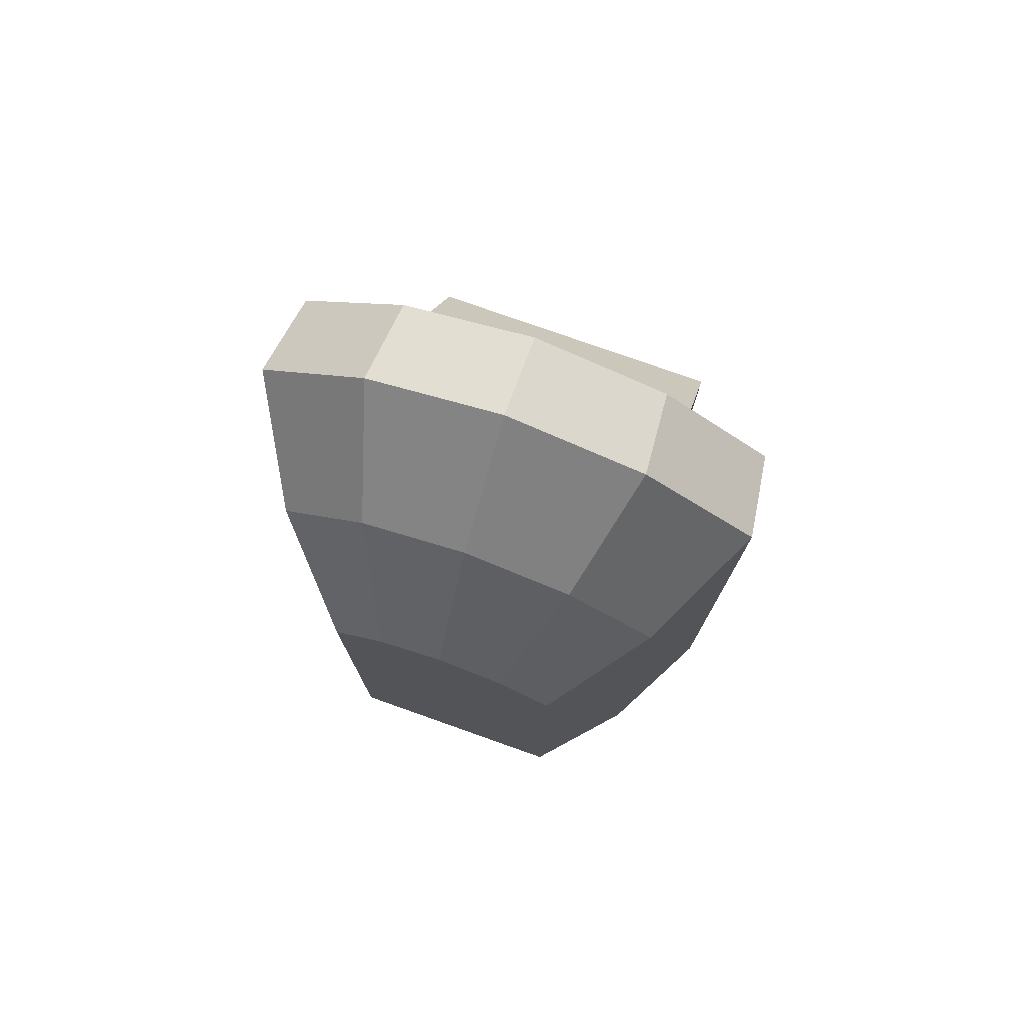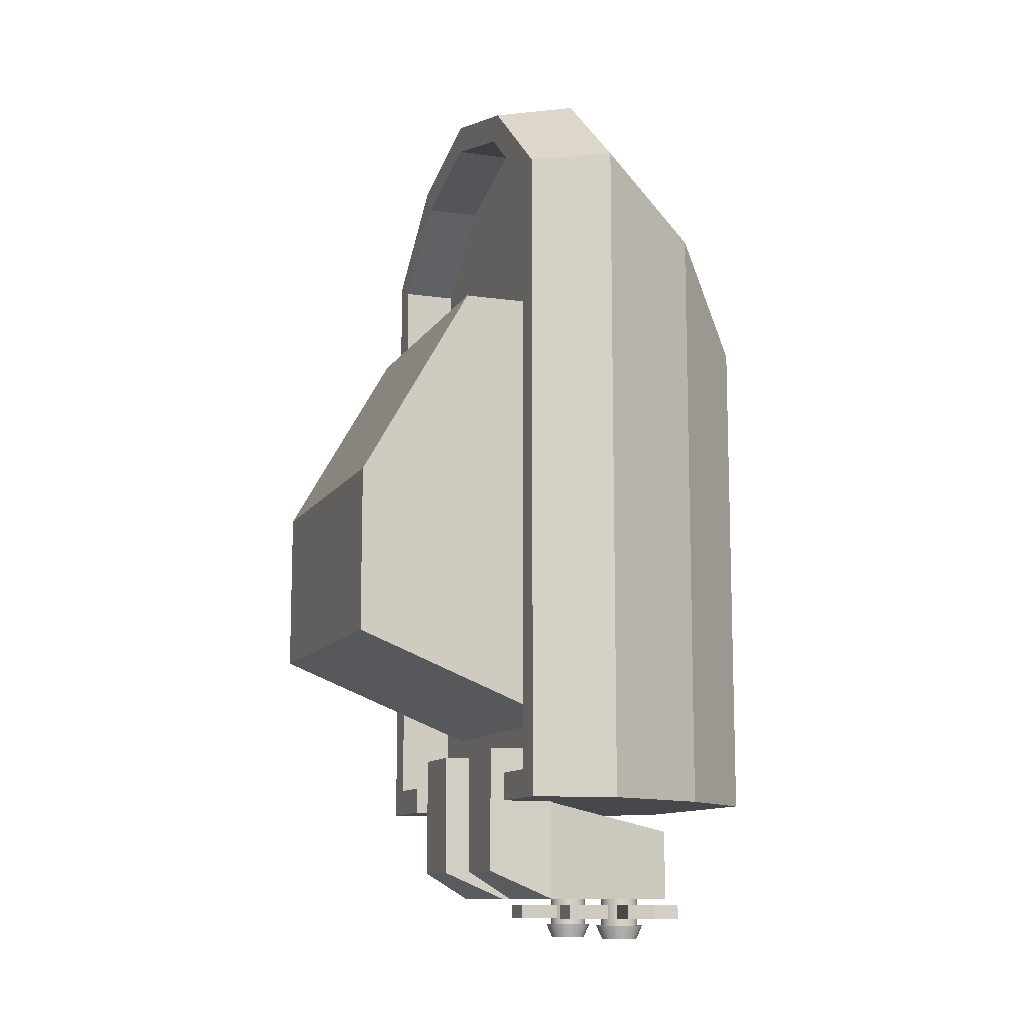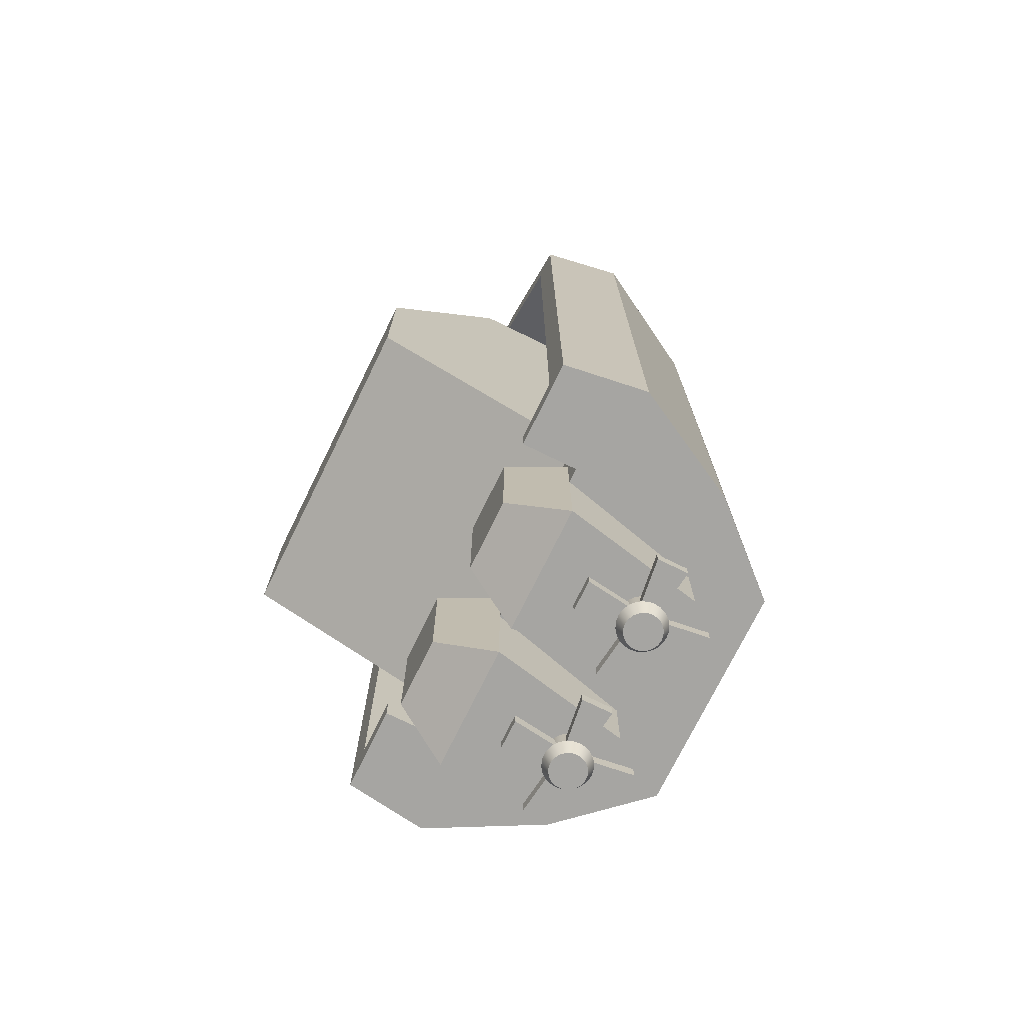
<metadata>
{"format":"obj","ext":"obj","renderer":"f3d","projection":"perspective","resolution":1024,"background":"white","views":[{"elev":77.0,"azim":19.5,"up":"+Z"},{"elev":-11.2,"azim":-109.6,"up":"+Z"},{"elev":-73.6,"azim":-116.1,"up":"+Z"}]}
</metadata>
<code>
g Mesh1 Group2 Group1 Model
v -0.395 1 -1.15
v -0.045 0.8 -1.25
v -0.495 0.8 -1.25
f 1 2 3
v -0.145 1 -1.15
f 2 1 4
v -0.145 1 -0.7
f 1 5 4
v -0.395 1 -0.7
f 5 1 6
v -0.495 0.8 -0.7
f 1 7 6
v -0.495 0.8 -0.9
f 7 1 8
f 8 1 3
v -0.395 0.3 -1
f 3 9 8
v -0.395 0.3 -1.25
f 9 3 10
v -0.3376 0.4194 -1.25
f 11 10 3
v -0.3306 0.4025 -1.25
f 12 10 11
v -0.3195 0.388 -1.25
f 13 10 12
v -0.305 0.3769 -1.25
f 14 10 13
v -0.145 0.3 -1.25
f 10 14 15
v -0.2881 0.3699 -1.25
f 15 14 16
v -0.2881 0.3699 -1.35
f 14 17 16
v -0.305 0.3769 -1.35
f 17 14 18
f 13 18 14
v -0.3195 0.388 -1.35
f 18 13 19
v -0.3306 0.4025 -1.35
f 13 20 19
f 20 13 12
v -0.3376 0.4194 -1.35
f 12 21 20
f 21 12 11
v -0.34 0.4375 -1.35
f 11 22 21
v -0.34 0.4375 -1.25
f 22 11 23
f 11 3 23
v -0.3376 0.4556 -1.25
f 23 3 24
v -0.3306 0.4725 -1.25
f 24 3 25
v -0.3195 0.487 -1.25
f 25 3 26
v -0.305 0.4981 -1.25
f 26 3 27
v -0.2881 0.5051 -1.25
f 27 3 28
v -0.27 0.5075 -1.25
f 28 3 29
f 2 29 3
v -0.2519 0.5051 -1.25
f 2 30 29
v -0.235 0.4981 -1.25
f 2 31 30
v -0.2205 0.487 -1.25
f 2 32 31
v -0.2094 0.4725 -1.25
f 2 33 32
v -0.2024 0.4556 -1.25
f 2 34 33
v -0.2 0.4375 -1.25
f 2 35 34
v -0.2024 0.4194 -1.25
f 2 36 35
f 15 36 2
v -0.2094 0.4025 -1.25
f 36 15 37
v -0.2205 0.388 -1.25
f 37 15 38
v -0.235 0.3769 -1.25
f 38 15 39
v -0.2519 0.3699 -1.25
f 39 15 40
v -0.27 0.3675 -1.25
f 40 15 41
f 15 16 41
v -0.27 0.3675 -1.35
f 16 42 41
f 42 16 17
v -0.2926 0.353 -1.35
f 43 42 17
v -0.27 0.35 -1.35
f 42 43 44
v -0.287 0.3741 -1.4
f 45 44 43
v -0.27 0.3719 -1.4
f 44 45 46
v -0.253 0.3741 -1.4
f 45 47 46
v -0.3028 0.3807 -1.4
f 47 45 48
f 43 48 45
v -0.3137 0.3617 -1.35
f 48 43 49
f 17 49 43
f 49 17 18
v -0.3319 0.3756 -1.35
f 18 50 49
f 50 18 19
v -0.3458 0.3937 -1.35
f 19 51 50
f 51 19 20
v -0.3545 0.4149 -1.35
f 20 52 51
f 52 20 21
v -0.3575 0.4375 -1.35
f 21 53 52
f 53 21 22
v -0.3545 0.4601 -1.35
f 22 54 53
v -0.3376 0.4556 -1.35
f 54 22 55
f 23 55 22
f 55 23 24
v -0.3306 0.4725 -1.35
f 24 56 55
f 56 24 25
v -0.3195 0.487 -1.35
f 25 57 56
f 57 25 26
f 27 57 26
v -0.305 0.4981 -1.35
f 57 27 58
f 28 58 27
v -0.2881 0.5051 -1.35
f 58 28 59
f 29 59 28
v -0.27 0.5075 -1.35
f 59 29 60
f 30 60 29
v -0.2519 0.5051 -1.35
f 60 30 61
f 31 61 30
v -0.235 0.4981 -1.35
f 61 31 62
f 32 62 31
v -0.2205 0.487 -1.35
f 62 32 63
v -0.2094 0.4725 -1.35
f 32 64 63
f 64 32 33
v -0.2024 0.4556 -1.35
f 33 65 64
f 65 33 34
v -0.2 0.4375 -1.35
f 34 66 65
f 66 34 35
v -0.2024 0.4194 -1.35
f 35 67 66
f 67 35 36
v -0.2094 0.4025 -1.35
f 36 68 67
f 68 36 37
v -0.2205 0.388 -1.35
f 37 69 68
f 69 37 38
f 39 69 38
v -0.235 0.3769 -1.35
f 69 39 70
f 40 70 39
v -0.2519 0.3699 -1.35
f 70 40 71
f 41 71 40
f 71 41 42
v -0.2474 0.353 -1.35
f 42 72 71
f 72 42 44
f 44 47 72
f 47 44 46
v -0.2372 0.3807 -1.4
f 73 72 47
v -0.2263 0.3617 -1.35
f 72 73 74
v -0.2236 0.3911 -1.4
f 75 74 73
v -0.2081 0.3756 -1.35
f 74 75 76
v -0.1942 0.3937 -1.35
f 75 77 76
v -0.2132 0.4047 -1.4
f 77 75 78
v -0.3268 0.4047 -1.4
f 75 79 78
v -0.3164 0.3911 -1.4
f 75 80 79
f 73 80 75
f 73 48 80
f 47 48 73
f 49 80 48
f 80 49 50
f 50 79 80
f 79 50 51
v -0.3334 0.4205 -1.4
f 51 81 79
f 81 51 52
v -0.3356 0.4375 -1.4
f 52 82 81
f 82 52 53
v -0.3334 0.4545 -1.4
f 53 83 82
f 83 53 54
v -0.3268 0.4703 -1.4
f 54 84 83
v -0.3458 0.4813 -1.35
f 84 54 85
f 54 56 85
f 56 54 55
f 57 85 56
v -0.3319 0.4994 -1.35
f 85 57 86
f 58 86 57
v -0.3137 0.5133 -1.35
f 86 58 87
f 59 87 58
v -0.2926 0.522 -1.35
f 87 59 88
f 60 88 59
v -0.27 0.525 -1.35
f 88 60 89
v -0.2474 0.522 -1.35
f 60 90 89
f 90 60 61
v -0.2263 0.5133 -1.35
f 61 91 90
f 91 61 62
v -0.2081 0.4994 -1.35
f 62 92 91
f 92 62 63
v -0.1942 0.4813 -1.35
f 63 93 92
f 93 63 64
v -0.1855 0.4601 -1.35
f 64 94 93
f 94 64 65
f 66 94 65
v -0.1825 0.4375 -1.35
f 94 66 95
f 67 95 66
v -0.1855 0.4149 -1.35
f 95 67 96
f 68 96 67
f 96 68 77
f 69 77 68
f 77 69 76
f 70 76 69
f 76 70 74
f 71 74 70
f 74 71 72
f 78 96 77
v -0.2066 0.4205 -1.4
f 96 78 97
f 78 81 97
f 78 79 81
f 97 81 82
v -0.2044 0.4375 -1.4
f 97 82 98
f 98 82 83
v -0.2066 0.4545 -1.4
f 98 83 99
f 99 83 84
v -0.2132 0.4703 -1.4
f 99 84 100
v -0.3164 0.4839 -1.4
f 100 84 101
f 85 101 84
f 101 85 86
f 87 101 86
v -0.3028 0.4943 -1.4
f 101 87 102
f 88 102 87
v -0.287 0.5009 -1.4
f 102 88 103
f 89 103 88
v -0.27 0.5031 -1.4
f 103 89 104
v -0.253 0.5009 -1.4
f 89 105 104
f 105 89 90
v -0.2372 0.4943 -1.4
f 90 106 105
f 106 90 91
v -0.2236 0.4839 -1.4
f 91 107 106
f 107 91 92
f 92 100 107
f 100 92 93
f 93 99 100
f 99 93 94
f 94 98 99
f 98 94 95
f 95 97 98
f 97 95 96
f 100 101 107
f 107 101 102
f 107 102 106
f 106 102 105
f 105 102 103
f 105 103 104
v -0.145 0.3 -1
f 2 108 15
v -0.045 0.8 -0.9
f 108 2 109
f 4 109 2
f 5 109 4
v -0.045 0.8 -0.7
f 109 5 110
f 5 7 110
f 7 5 6
f 7 109 110
f 109 7 8
f 9 109 8
f 109 9 108
f 9 15 108
f 15 9 10
f 8 2 109
f 2 8 3
g Mesh2 Group3 Group1 Model
v 0.05 0.3825 -1.325
v 0.05 0.4925 -1.275
v 0.05 0.4925 -1.325
f 111 112 113
v 0.05 0.3825 -1.275
f 112 111 114
v 0.2394 0.4069 -1.325
f 115 114 111
v 0.2394 0.4069 -1.275
f 114 115 116
v 0.215 0.2175 -1.275
f 115 117 116
v 0.215 0.2175 -1.325
f 117 115 118
v 0.325 0.2175 -1.325
f 115 119 118
v 0.2394 0.4681 -1.325
f 119 115 120
f 111 120 115
f 120 111 113
f 112 120 113
v 0.2394 0.4681 -1.275
f 120 112 121
f 112 116 121
f 116 112 114
v 0.325 0.2175 -1.275
f 116 122 121
f 122 116 117
f 118 122 117
f 122 118 119
v 0.3006 0.4069 -1.325
f 123 122 119
v 0.3006 0.4069 -1.275
f 122 123 124
v 0.49 0.3825 -1.275
f 123 125 124
v 0.49 0.3825 -1.325
f 125 123 126
v 0.3006 0.4681 -1.325
f 127 126 123
v 0.49 0.4925 -1.325
f 126 127 128
v 0.49 0.4925 -1.275
f 127 129 128
v 0.3006 0.4681 -1.275
f 129 127 130
v 0.325 0.6575 -1.325
f 131 130 127
v 0.325 0.6575 -1.275
f 130 131 132
v 0.215 0.6575 -1.275
f 131 133 132
v 0.215 0.6575 -1.325
f 133 131 134
f 131 120 134
f 120 131 127
f 120 127 123
f 119 120 123
f 121 134 120
f 134 121 133
f 121 132 133
f 132 121 130
f 130 121 124
f 121 122 124
f 125 130 124
f 130 125 129
f 125 128 129
f 128 125 126
g Mesh3 Group4 Group1 Model
v 0.145 1 -1.15
v 0.495 0.8 -1.25
v 0.045 0.8 -1.25
f 135 136 137
v 0.395 1 -1.15
f 136 135 138
v 0.395 1 -0.7
f 135 139 138
v 0.145 1 -0.7
f 139 135 140
v 0.045 0.8 -0.7
f 135 141 140
v 0.045 0.8 -0.9
f 141 135 142
f 142 135 137
v 0.145 0.3 -1
f 137 143 142
v 0.145 0.3 -1.25
f 143 137 144
v 0.2024 0.4194 -1.25
f 145 144 137
v 0.2094 0.4025 -1.25
f 146 144 145
v 0.2205 0.388 -1.25
f 147 144 146
v 0.235 0.3769 -1.25
f 148 144 147
v 0.395 0.3 -1.25
f 144 148 149
v 0.2519 0.3699 -1.25
f 149 148 150
v 0.2519 0.3699 -1.35
f 148 151 150
v 0.235 0.3769 -1.35
f 151 148 152
f 147 152 148
v 0.2205 0.388 -1.35
f 152 147 153
v 0.2094 0.4025 -1.35
f 147 154 153
f 154 147 146
v 0.2024 0.4194 -1.35
f 146 155 154
f 155 146 145
v 0.2 0.4375 -1.35
f 145 156 155
v 0.2 0.4375 -1.25
f 156 145 157
f 145 137 157
v 0.2024 0.4556 -1.25
f 157 137 158
v 0.2094 0.4725 -1.25
f 158 137 159
v 0.2205 0.487 -1.25
f 159 137 160
v 0.235 0.4981 -1.25
f 160 137 161
v 0.2519 0.5051 -1.25
f 161 137 162
v 0.27 0.5075 -1.25
f 162 137 163
f 136 163 137
v 0.2881 0.5051 -1.25
f 136 164 163
v 0.305 0.4981 -1.25
f 136 165 164
v 0.3195 0.487 -1.25
f 136 166 165
v 0.3306 0.4725 -1.25
f 136 167 166
v 0.3376 0.4556 -1.25
f 136 168 167
v 0.34 0.4375 -1.25
f 136 169 168
v 0.3376 0.4194 -1.25
f 136 170 169
f 149 170 136
v 0.3306 0.4025 -1.25
f 170 149 171
v 0.3195 0.388 -1.25
f 171 149 172
v 0.305 0.3769 -1.25
f 172 149 173
v 0.2881 0.3699 -1.25
f 173 149 174
v 0.27 0.3675 -1.25
f 174 149 175
f 149 150 175
v 0.27 0.3675 -1.35
f 150 176 175
f 176 150 151
v 0.2474 0.353 -1.35
f 177 176 151
v 0.27 0.35 -1.35
f 176 177 178
v 0.253 0.3741 -1.4
f 179 178 177
v 0.27 0.3719 -1.4
f 178 179 180
v 0.287 0.3741 -1.4
f 179 181 180
v 0.2372 0.3807 -1.4
f 181 179 182
f 177 182 179
v 0.2263 0.3617 -1.35
f 182 177 183
f 151 183 177
f 183 151 152
v 0.2081 0.3756 -1.35
f 152 184 183
f 184 152 153
v 0.1942 0.3937 -1.35
f 153 185 184
f 185 153 154
v 0.1855 0.4149 -1.35
f 154 186 185
f 186 154 155
v 0.1825 0.4375 -1.35
f 155 187 186
f 187 155 156
v 0.1855 0.4601 -1.35
f 156 188 187
v 0.2024 0.4556 -1.35
f 188 156 189
f 157 189 156
f 189 157 158
v 0.2094 0.4725 -1.35
f 158 190 189
f 190 158 159
v 0.2205 0.487 -1.35
f 159 191 190
f 191 159 160
f 161 191 160
v 0.235 0.4981 -1.35
f 191 161 192
f 162 192 161
v 0.2519 0.5051 -1.35
f 192 162 193
f 163 193 162
v 0.27 0.5075 -1.35
f 193 163 194
f 164 194 163
v 0.2881 0.5051 -1.35
f 194 164 195
f 165 195 164
v 0.305 0.4981 -1.35
f 195 165 196
f 166 196 165
v 0.3195 0.487 -1.35
f 196 166 197
v 0.3306 0.4725 -1.35
f 166 198 197
f 198 166 167
v 0.3376 0.4556 -1.35
f 167 199 198
f 199 167 168
v 0.34 0.4375 -1.35
f 168 200 199
f 200 168 169
v 0.3376 0.4194 -1.35
f 169 201 200
f 201 169 170
v 0.3306 0.4025 -1.35
f 170 202 201
f 202 170 171
v 0.3195 0.388 -1.35
f 171 203 202
f 203 171 172
f 173 203 172
v 0.305 0.3769 -1.35
f 203 173 204
f 174 204 173
v 0.2881 0.3699 -1.35
f 204 174 205
f 175 205 174
f 205 175 176
v 0.2926 0.353 -1.35
f 176 206 205
f 206 176 178
f 178 181 206
f 181 178 180
v 0.3028 0.3807 -1.4
f 207 206 181
v 0.3137 0.3617 -1.35
f 206 207 208
v 0.3164 0.3911 -1.4
f 209 208 207
v 0.3319 0.3756 -1.35
f 208 209 210
v 0.3458 0.3937 -1.35
f 209 211 210
v 0.3268 0.4047 -1.4
f 211 209 212
v 0.2132 0.4047 -1.4
f 209 213 212
v 0.2236 0.3911 -1.4
f 209 214 213
f 207 214 209
f 207 182 214
f 181 182 207
f 183 214 182
f 214 183 184
f 184 213 214
f 213 184 185
v 0.2066 0.4205 -1.4
f 185 215 213
f 215 185 186
v 0.2044 0.4375 -1.4
f 186 216 215
f 216 186 187
v 0.2066 0.4545 -1.4
f 187 217 216
f 217 187 188
v 0.2132 0.4703 -1.4
f 188 218 217
v 0.1942 0.4813 -1.35
f 218 188 219
f 188 190 219
f 190 188 189
f 191 219 190
v 0.2081 0.4994 -1.35
f 219 191 220
f 192 220 191
v 0.2263 0.5133 -1.35
f 220 192 221
f 193 221 192
v 0.2474 0.522 -1.35
f 221 193 222
f 194 222 193
v 0.27 0.525 -1.35
f 222 194 223
v 0.2926 0.522 -1.35
f 194 224 223
f 224 194 195
v 0.3137 0.5133 -1.35
f 195 225 224
f 225 195 196
v 0.3319 0.4994 -1.35
f 196 226 225
f 226 196 197
v 0.3458 0.4813 -1.35
f 197 227 226
f 227 197 198
v 0.3545 0.4601 -1.35
f 198 228 227
f 228 198 199
f 200 228 199
v 0.3575 0.4375 -1.35
f 228 200 229
f 201 229 200
v 0.3545 0.4149 -1.35
f 229 201 230
f 202 230 201
f 230 202 211
f 203 211 202
f 211 203 210
f 204 210 203
f 210 204 208
f 205 208 204
f 208 205 206
f 212 230 211
v 0.3334 0.4205 -1.4
f 230 212 231
f 212 215 231
f 212 213 215
f 231 215 216
v 0.3356 0.4375 -1.4
f 231 216 232
f 232 216 217
v 0.3334 0.4545 -1.4
f 232 217 233
f 233 217 218
v 0.3268 0.4703 -1.4
f 233 218 234
v 0.2236 0.4839 -1.4
f 234 218 235
f 219 235 218
f 235 219 220
f 221 235 220
v 0.2372 0.4943 -1.4
f 235 221 236
f 222 236 221
v 0.253 0.5009 -1.4
f 236 222 237
f 223 237 222
v 0.27 0.5031 -1.4
f 237 223 238
v 0.287 0.5009 -1.4
f 223 239 238
f 239 223 224
v 0.3028 0.4943 -1.4
f 224 240 239
f 240 224 225
v 0.3164 0.4839 -1.4
f 225 241 240
f 241 225 226
f 226 234 241
f 234 226 227
f 227 233 234
f 233 227 228
f 228 232 233
f 232 228 229
f 229 231 232
f 231 229 230
f 234 235 241
f 241 235 236
f 241 236 240
f 240 236 239
f 239 236 237
f 239 237 238
v 0.395 0.3 -1
f 136 242 149
v 0.495 0.8 -0.9
f 242 136 243
f 138 243 136
f 139 243 138
v 0.495 0.8 -0.7
f 243 139 244
f 139 141 244
f 141 139 140
f 141 243 244
f 243 141 142
f 143 243 142
f 243 143 242
f 143 149 242
f 149 143 144
f 142 136 243
f 136 142 137
g Mesh4 Group5 Group1 Model
v -0.49 0.3825 -1.325
v -0.49 0.4925 -1.275
v -0.49 0.4925 -1.325
f 245 246 247
v -0.49 0.3825 -1.275
f 246 245 248
v -0.3006 0.4069 -1.325
f 249 248 245
v -0.3006 0.4069 -1.275
f 248 249 250
v -0.325 0.2175 -1.275
f 249 251 250
v -0.325 0.2175 -1.325
f 251 249 252
v -0.215 0.2175 -1.325
f 249 253 252
v -0.3006 0.4681 -1.325
f 253 249 254
f 245 254 249
f 254 245 247
f 246 254 247
v -0.3006 0.4681 -1.275
f 254 246 255
f 246 250 255
f 250 246 248
v -0.215 0.2175 -1.275
f 250 256 255
f 256 250 251
f 252 256 251
f 256 252 253
v -0.2394 0.4069 -1.325
f 257 256 253
v -0.2394 0.4069 -1.275
f 256 257 258
v -0.05 0.3825 -1.275
f 257 259 258
v -0.05 0.3825 -1.325
f 259 257 260
v -0.2394 0.4681 -1.325
f 261 260 257
v -0.05 0.4925 -1.325
f 260 261 262
v -0.05 0.4925 -1.275
f 261 263 262
v -0.2394 0.4681 -1.275
f 263 261 264
v -0.215 0.6575 -1.325
f 265 264 261
v -0.215 0.6575 -1.275
f 264 265 266
v -0.325 0.6575 -1.275
f 265 267 266
v -0.325 0.6575 -1.325
f 267 265 268
f 265 254 268
f 254 265 261
f 254 261 257
f 253 254 257
f 255 268 254
f 268 255 267
f 255 266 267
f 266 255 264
f 264 255 258
f 255 256 258
f 259 264 258
f 264 259 263
f 259 262 263
f 262 259 260
g Mesh5 Group1 Model
v -0.85 1 1.45
v -0.75 1 1.404
v -0.85 1 -0.9
f 269 270 271
v -0.465 1 1.775
f 270 269 272
v -0.8925 0.7 1.498
f 273 272 269
v -0.4883 0.7 1.839
f 272 273 274
v -0.68 0.3 1.26
f 275 274 273
v -0.372 0.3 1.52
f 274 275 276
v -0.408 0 0.9
f 277 276 275
v -0.2232 0 1.056
f 276 277 278
v 0.408 0 -0.9
f 277 279 278
v -0.408 0 -0.9
f 279 277 280
v -0.68 0.3 -0.9
f 277 281 280
f 281 277 275
v -0.8925 0.7 -0.9
f 275 282 281
f 282 275 273
f 269 282 273
f 282 269 271
v -0.545 0.8 -0.9
f 283 282 271
v 0.8925 0.7 -0.9
f 282 283 284
v 0.545 0.8 -0.9
f 285 284 283
v 0.85 1 -0.9
f 284 285 286
v 0.545 1 -0.9
f 286 285 287
v 0.545 0.8 -0.8
f 288 287 285
v 0.545 1 -0.8
f 287 288 289
v 0.75 1 -0.8
f 288 290 289
v 0.75 0.8 -0.8
f 290 288 291
v 0.55 0.8 -0.6
f 288 292 291
f 283 292 288
v -0.545 0.8 -0.8
f 293 292 283
v -0.55 0.8 -0.6
f 293 294 292
v -0.75 0.8 -0.8
f 295 294 293
v -0.55 0.8 0.995
f 294 295 296
v -0.75 0.8 1.404
f 297 296 295
v -0.4175 0.8 1.684
f 296 297 298
f 270 298 297
v -0.4175 1 1.684
f 298 270 299
f 270 272 299
v 6.317e-16 1 1.9
f 299 272 300
f 274 300 272
v 1.354e-15 0.7 1.97
f 300 274 301
f 276 301 274
v -4.061e-15 0.3 1.62
f 301 276 302
f 278 302 276
v 9.024e-17 0 1.116
f 302 278 303
f 278 279 303
v 0.2232 0 1.056
f 303 279 304
v 0.408 -9.024e-17 0.9
f 304 279 305
v 0.68 0.3 -0.9
f 306 305 279
v 0.68 0.3 1.26
f 305 306 307
f 284 307 306
v 0.8925 0.7 1.498
f 307 284 308
v 0.85 1 1.45
f 284 309 308
f 309 284 286
f 286 290 309
f 287 290 286
f 290 287 289
v 0.75 1 1.404
f 310 309 290
v 0.465 1 1.775
f 310 311 309
v 0.4175 1 1.684
f 312 311 310
v 6.317e-16 1 1.796
f 313 311 312
f 313 300 311
f 299 300 313
v 6.317e-16 0.8 1.796
f 314 299 313
f 299 314 298
v 0.55 0.8 0.995
f 315 298 314
f 296 298 315
v 0.55 1.15 0.995
f 316 296 315
v -0.55 1.15 0.995
f 296 316 317
v -0.55 1.55 0.295
f 316 318 317
v 0.55 1.55 0.295
f 318 316 319
v 0.55 1.15 0.295
f 319 316 320
f 316 292 320
f 292 316 315
v 0.75 0.8 1.404
f 315 321 292
v 0.4175 0.8 1.684
f 315 322 321
f 315 314 322
f 313 322 314
f 322 313 312
f 310 322 312
f 322 310 321
f 290 321 310
f 321 290 291
f 291 292 321
f 320 292 319
v 0.55 1.55 -0.3
f 319 292 323
v -0.55 1.55 -0.3
f 292 324 323
f 324 292 294
v -0.55 1.15 0.295
f 294 325 324
f 296 325 294
f 325 296 317
f 325 317 318
f 324 325 318
f 319 324 318
f 324 319 323
f 301 311 300
v 0.4883 0.7 1.839
f 311 301 326
f 302 326 301
v 0.372 0.3 1.52
f 326 302 327
f 303 327 302
f 327 303 304
f 305 327 304
f 327 305 307
f 307 326 327
f 326 307 308
f 326 284 308
f 301 284 326
f 274 284 301
f 273 284 274
f 284 273 282
f 306 282 284
f 282 306 281
f 306 275 281
f 275 306 276
f 276 306 302
f 302 306 327
f 327 306 307
f 279 281 306
f 281 279 280
f 309 326 308
f 326 309 311
f 295 270 297
v -0.75 1 -0.8
f 270 295 328
v -0.545 1 -0.8
f 295 329 328
f 329 295 293
f 283 329 293
v -0.545 1 -0.9
f 329 283 330
f 283 271 330
f 271 328 330
f 328 271 270
f 330 328 329
f 285 283 288

</code>
